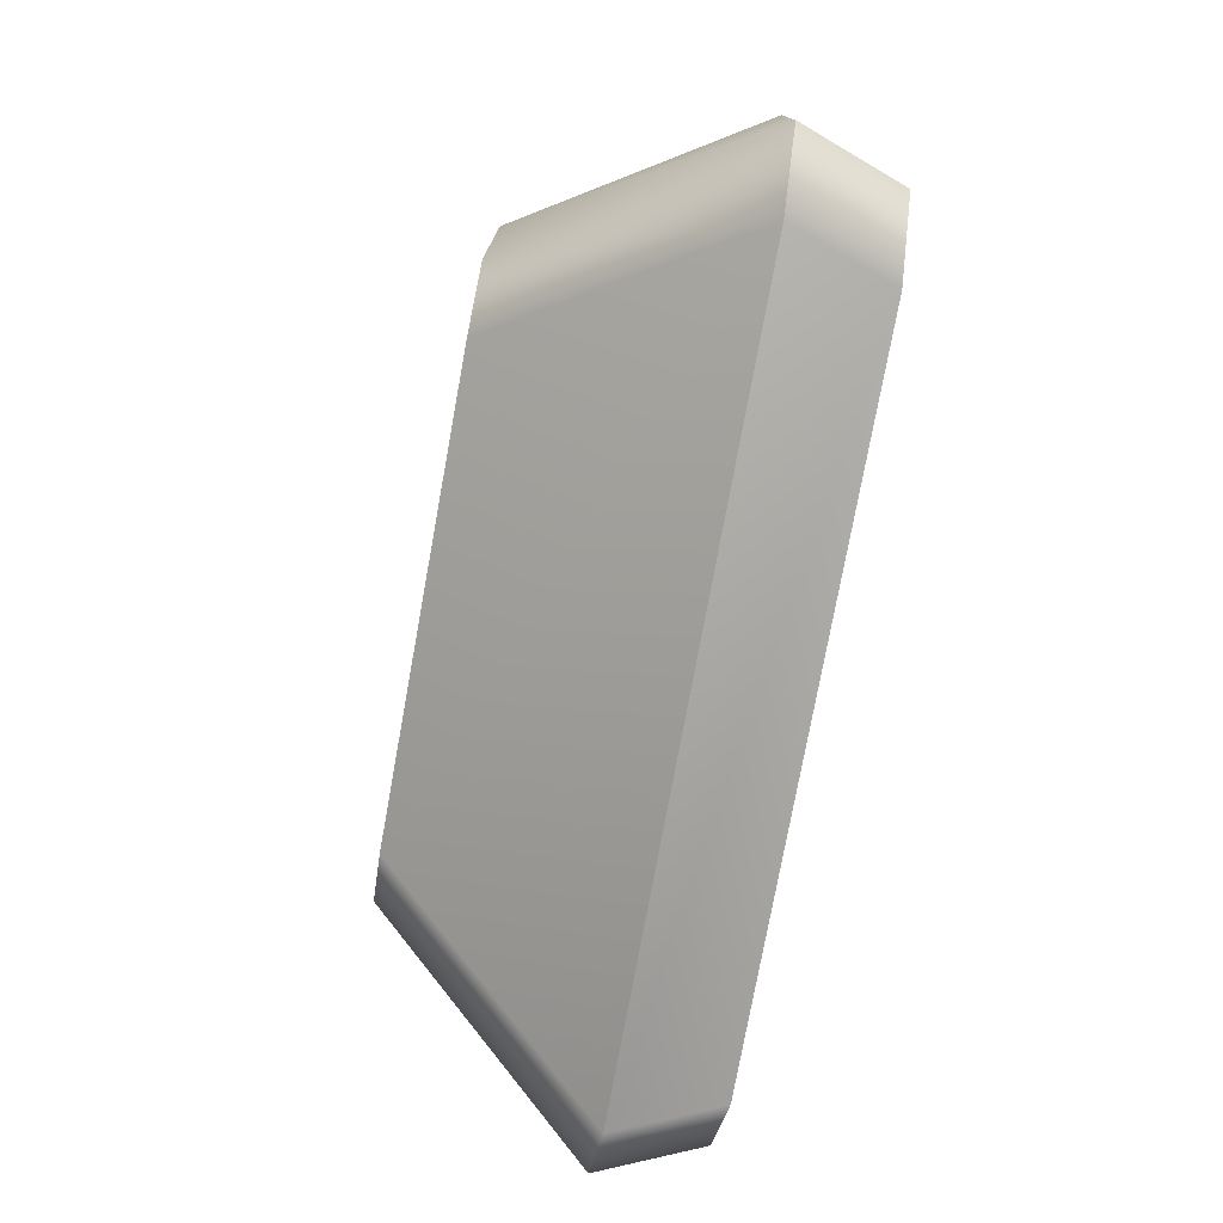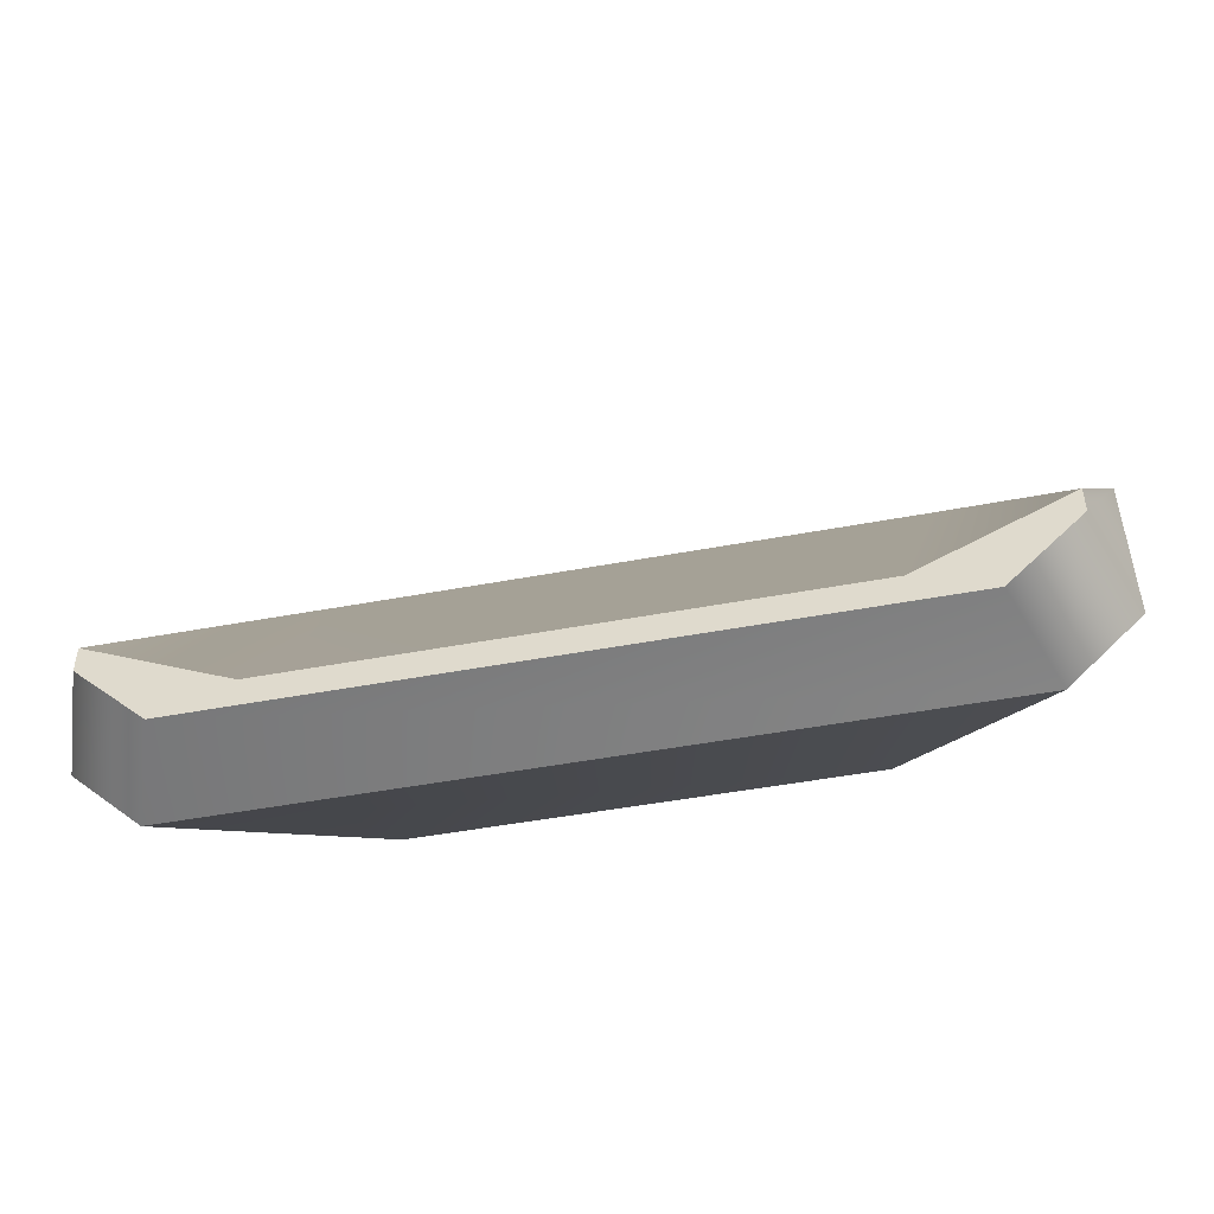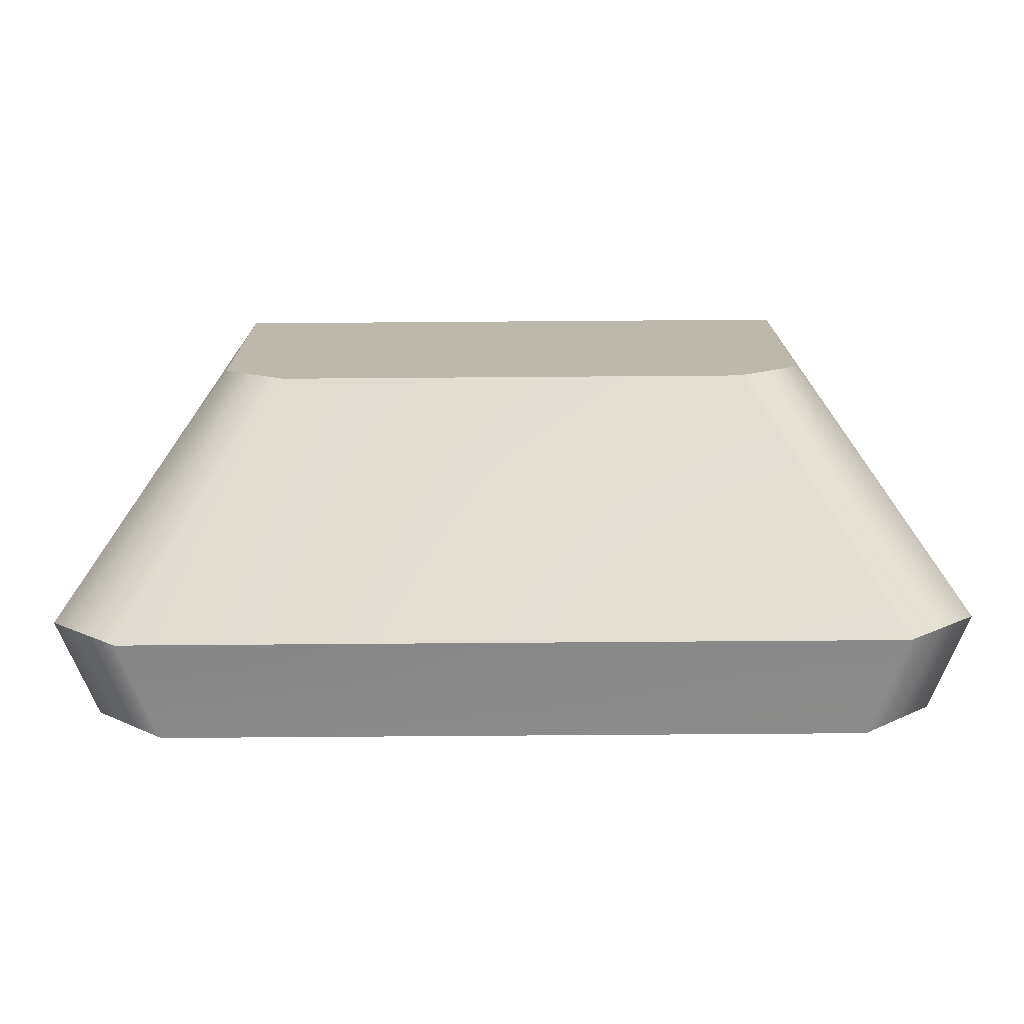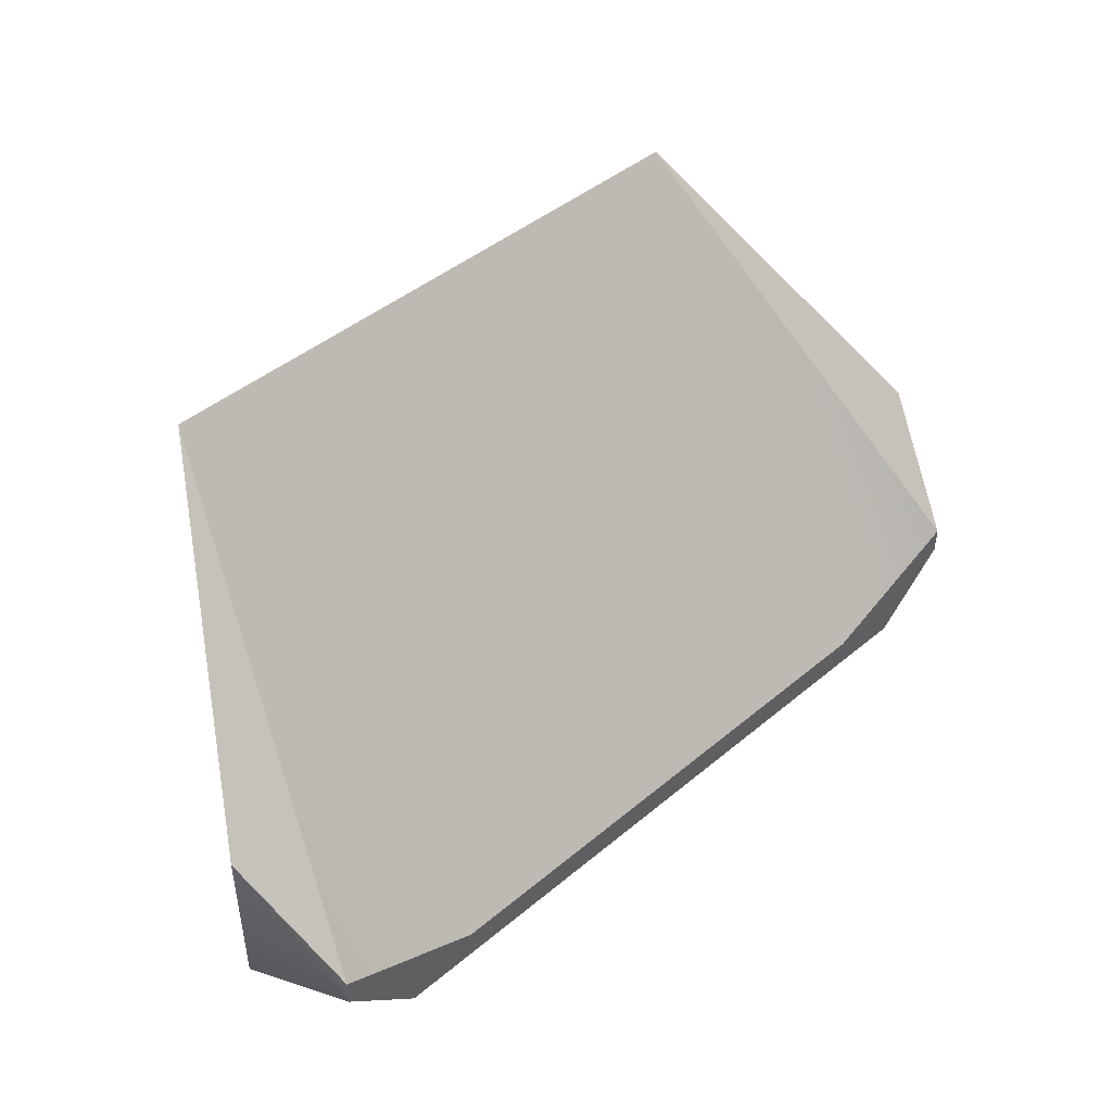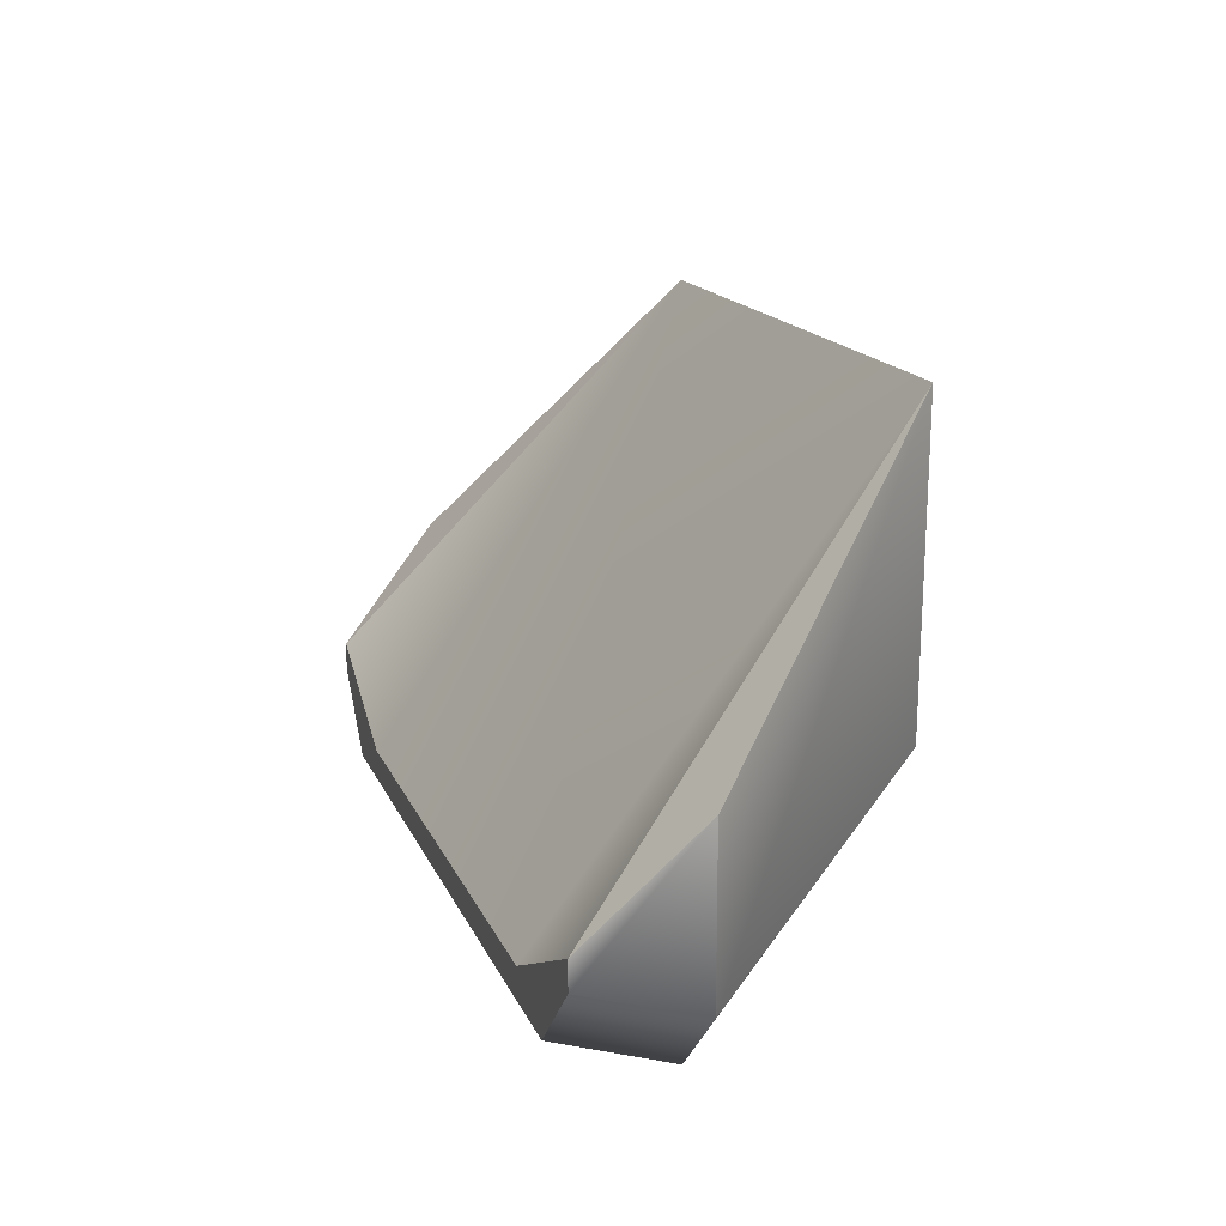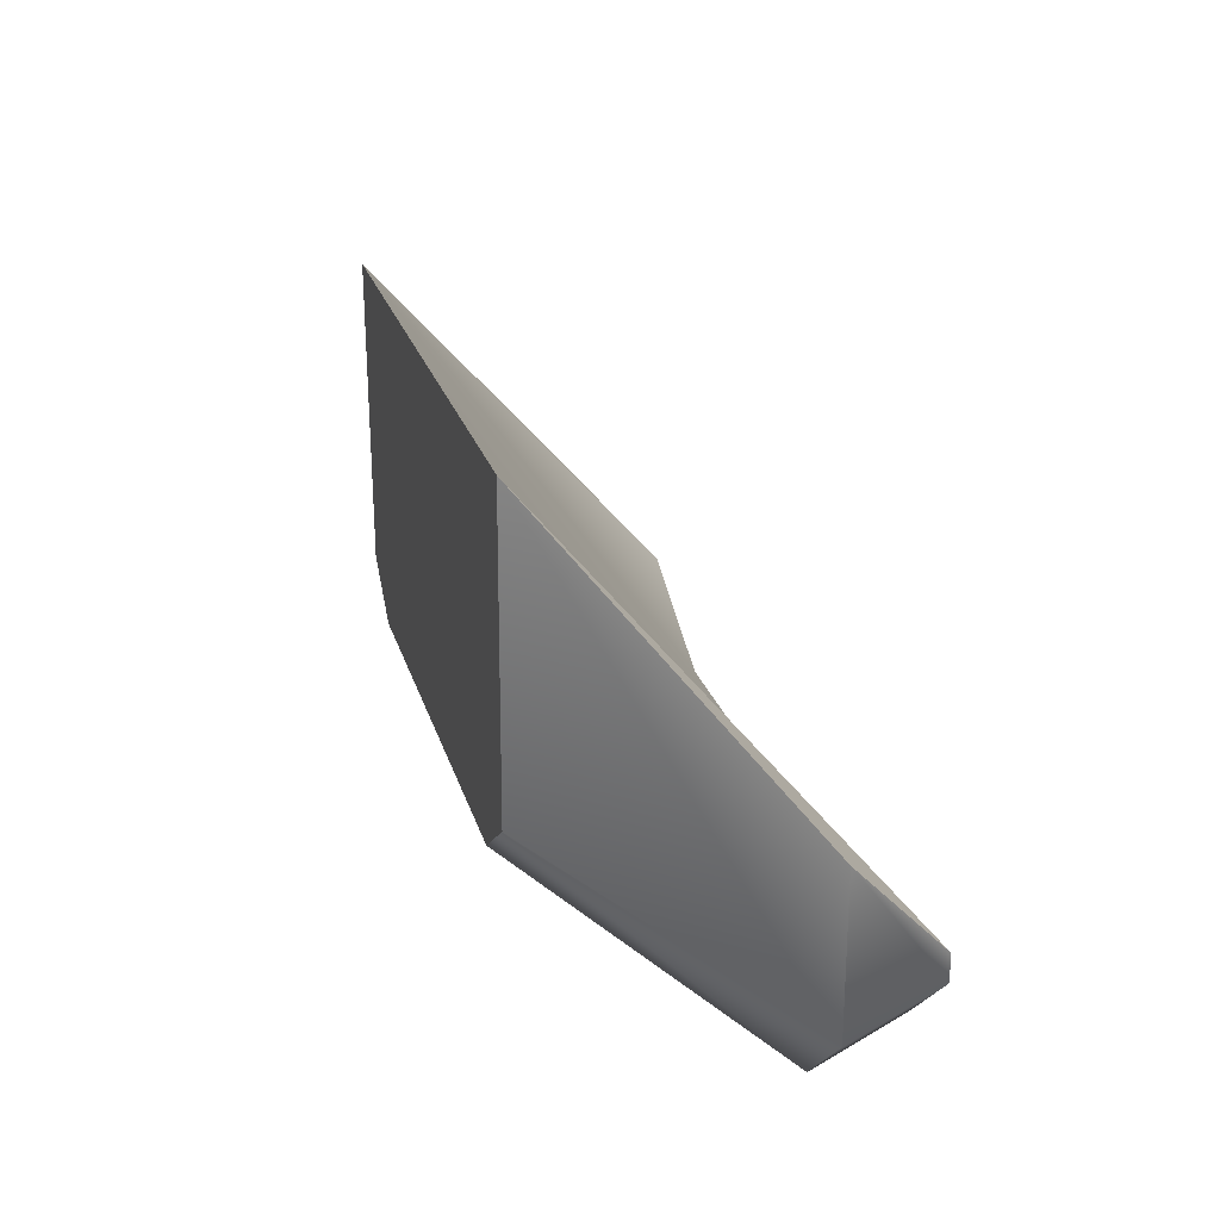
<metadata>
{"format":"obj","ext":"obj","renderer":"f3d","projection":"perspective","resolution":1024,"background":"white","views":[{"elev":-76.7,"azim":-100.2,"up":"+Z"},{"elev":-47.9,"azim":12.1,"up":"+Z"},{"elev":-75.2,"azim":-179.4,"up":"+Z"},{"elev":45.0,"azim":-43.8,"up":"+Z"},{"elev":15.9,"azim":72.9,"up":"+Z"},{"elev":23.6,"azim":-104.7,"up":"+Z"}]}
</metadata>
<code>
g HeavyShassis_DefaultPart_01_CorpsePart
v 67.34 42.96 -61.33
v 43.67 42.89 -72.51
v 48.09 95.63 0.4424
v 43.67 42.89 -72.51
v 67.34 42.96 -61.33
v 67.34 42.96 -65.76
v 55.53 42.92 -77.34
v -54.93 42.59 -77.34
v -43.08 42.62 -72.51
v -72.62 58.81 -43.21
v -47.81 95.34 0.4424
v -66.74 42.56 -61.33
v -66.74 42.56 -65.76
v -66.74 42.56 -61.33
v 67.34 42.96 -61.33
v 48.09 95.63 0.4424
v 73.12 59.25 -43.21
v -66.74 42.56 -61.33
v -47.81 95.34 0.4424
v -43.08 42.62 -72.51
v 73.12 59.25 -68.66
v 73.12 59.25 -43.21
v 48.09 95.63 0.4424
v 47.01 95.62 -47.35
v -54.93 42.59 -77.34
v 55.53 42.92 -77.34
v 61.31 59.22 -80.24
v -60.81 58.85 -80.24
v 67.34 42.96 -65.76
v 67.34 42.96 -61.33
v 73.12 59.25 -43.21
v 73.12 59.25 -68.66
v -60.81 58.85 -80.24
v 61.31 59.22 -80.24
v 36.92 95.6 -54.83
v -36.64 95.37 -54.83
v 73.12 59.25 -68.66
v 47.01 95.62 -47.35
v 61.31 59.22 -80.24
v 55.53 42.92 -77.34
v -72.62 58.81 -68.66
v -46.73 95.34 -47.35
v -47.81 95.34 0.4424
v -72.62 58.81 -43.21
v -66.74 42.56 -65.76
v -72.62 58.81 -68.66
v -72.62 58.81 -43.21
v -66.74 42.56 -61.33
v -46.73 95.34 -47.35
v -72.62 58.81 -68.66
v -54.93 42.59 -77.34
v -60.81 58.85 -80.24
v -47.81 95.34 0.4424
v -46.73 95.34 -47.35
v 47.01 95.62 -47.35
v 48.09 95.63 0.4424
v -36.64 95.37 -54.83
v 36.92 95.6 -54.83
g HeavyShassis_DefaultPart_01_CorpsePart_0
f 3 2 1
f 6 5 4
f 7 6 4
f 8 7 4
f 9 8 4
f 12 11 10
f 13 8 9
f 14 13 9
f 17 16 15
f 20 19 18
f 23 22 21
f 24 23 21
f 27 26 25
f 28 27 25
f 31 30 29
f 32 31 29
f 35 34 33
f 36 35 33
f 38 37 34
f 35 38 34
f 39 32 29
f 40 39 29
f 43 42 41
f 44 43 41
f 47 46 45
f 48 47 45
f 33 50 49
f 36 33 49
f 51 45 46
f 52 51 46
f 55 54 53
f 56 55 53
f 19 20 2
f 3 19 2
f 58 57 54
f 55 58 54

</code>
